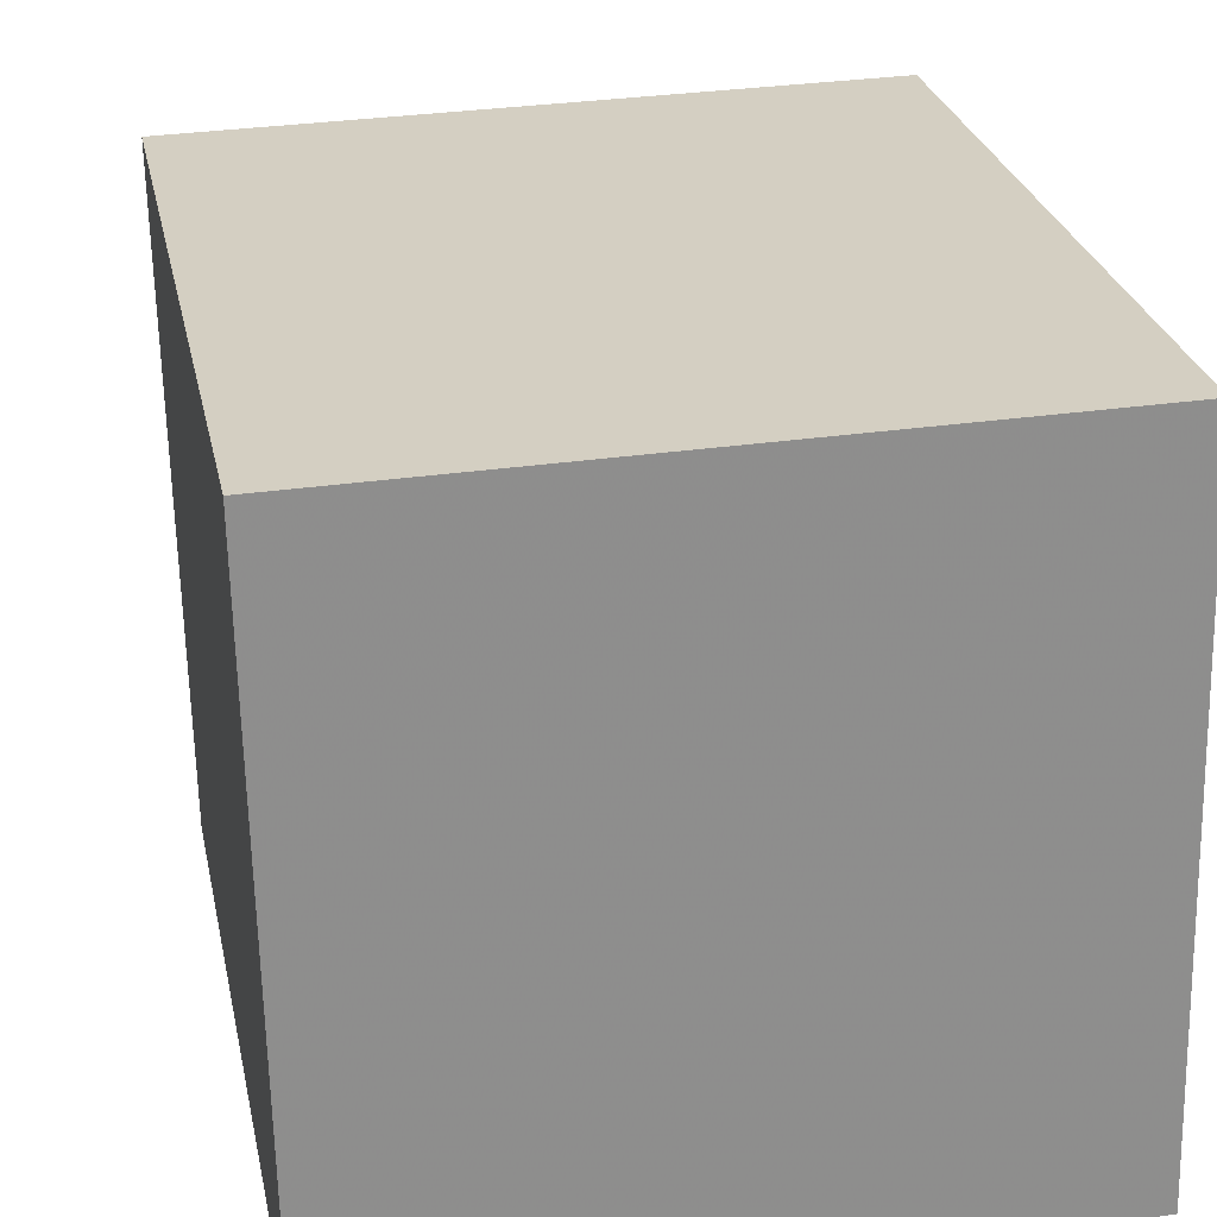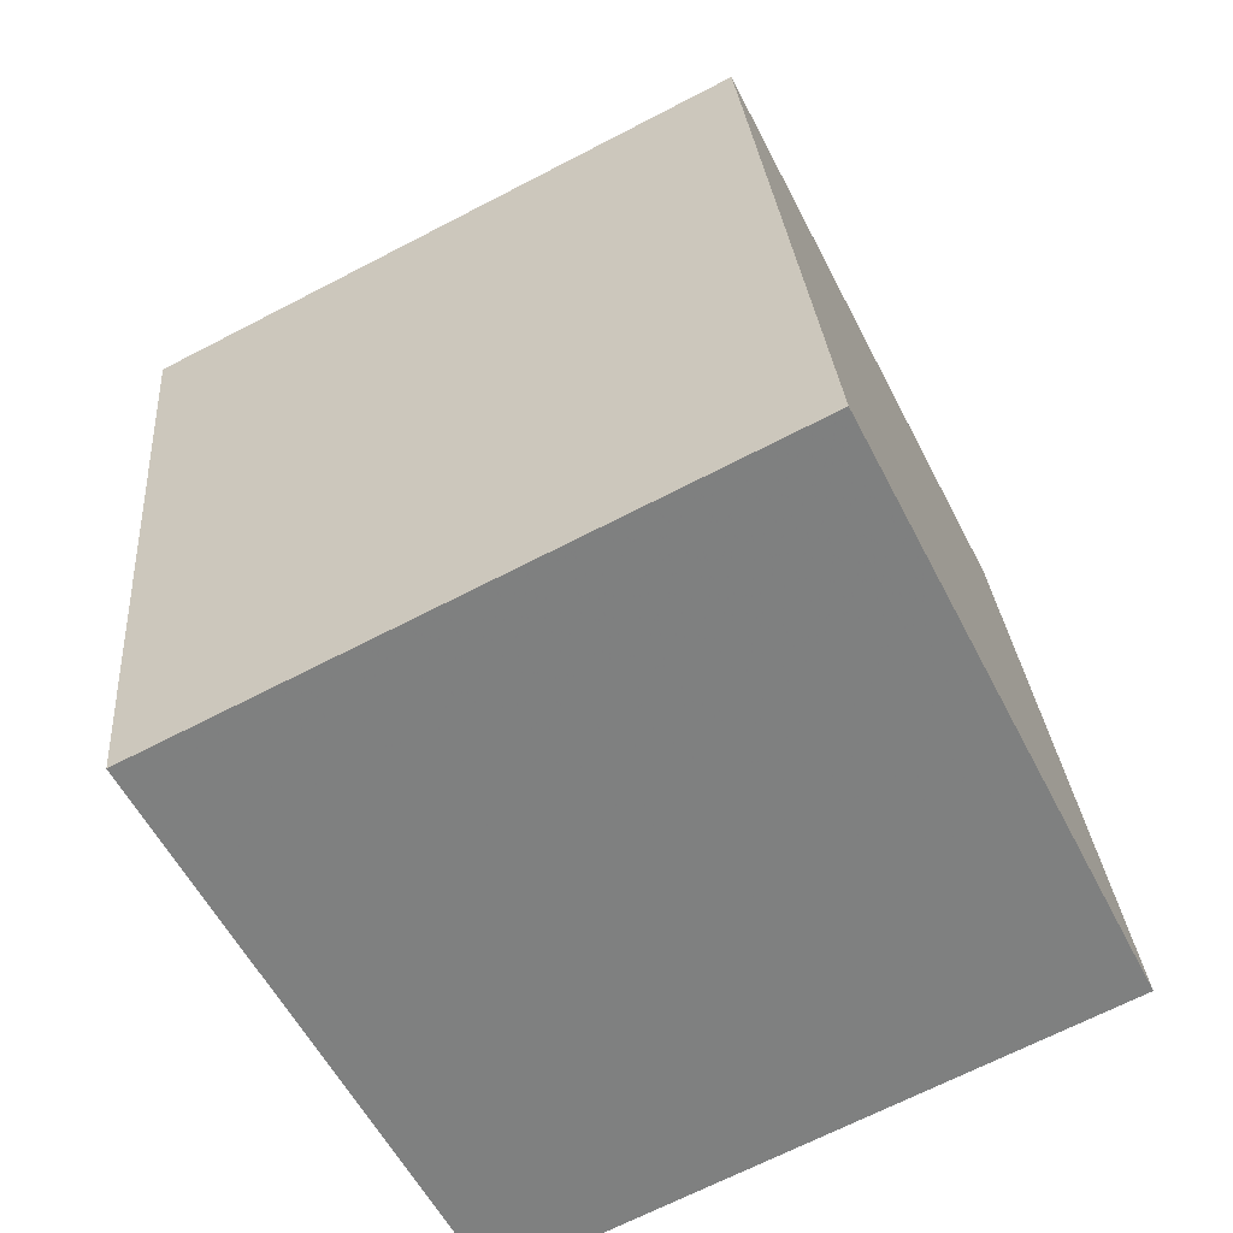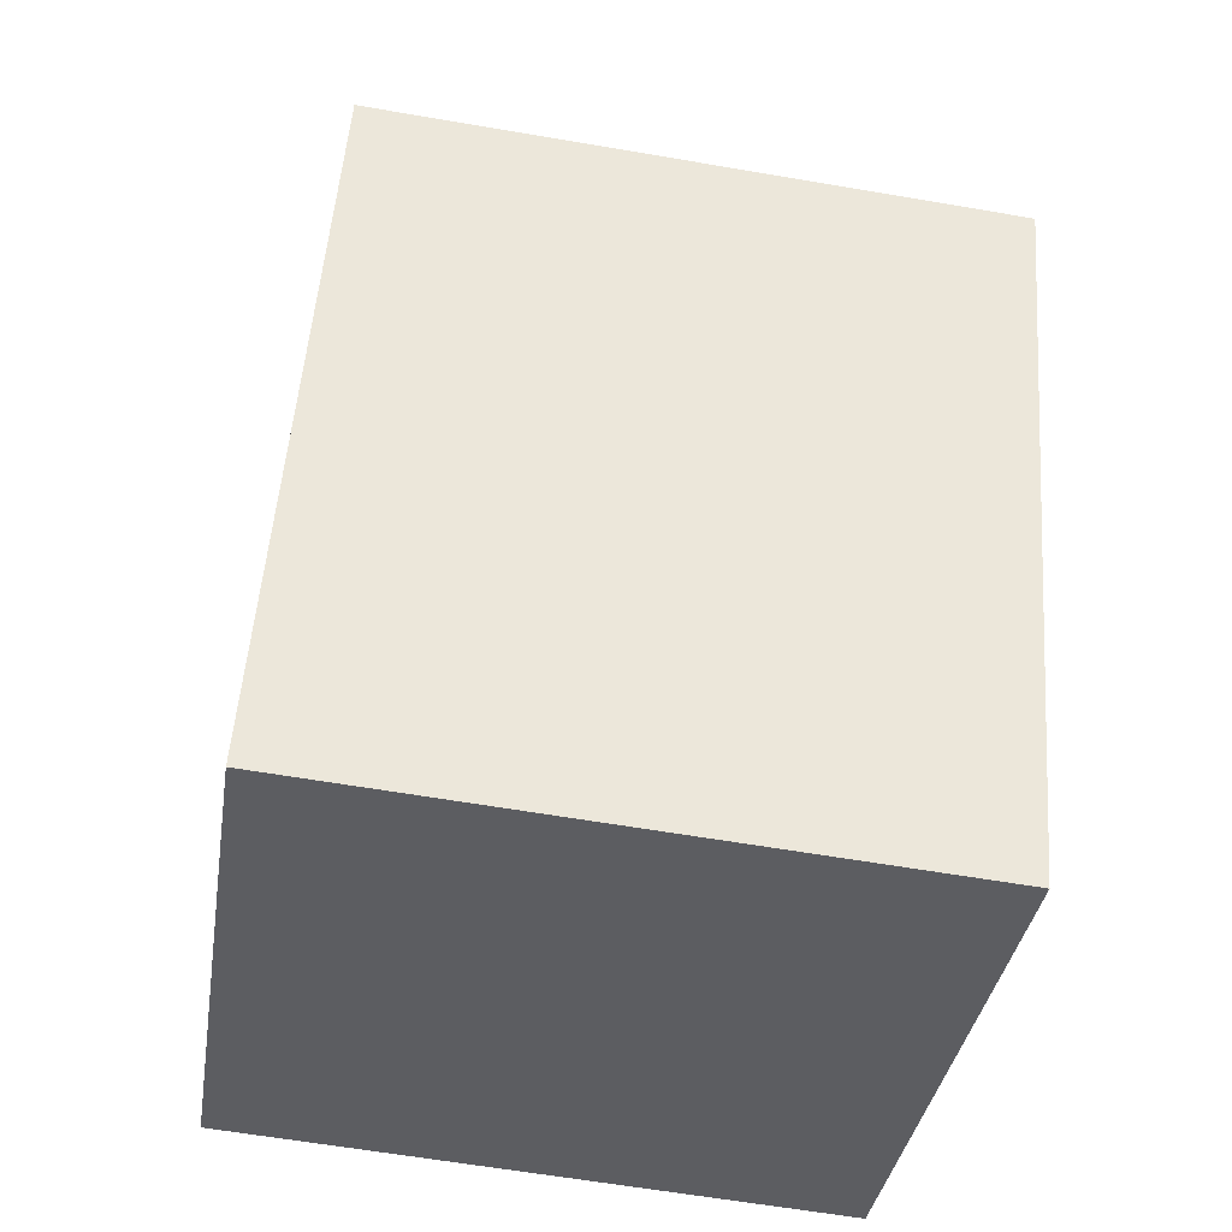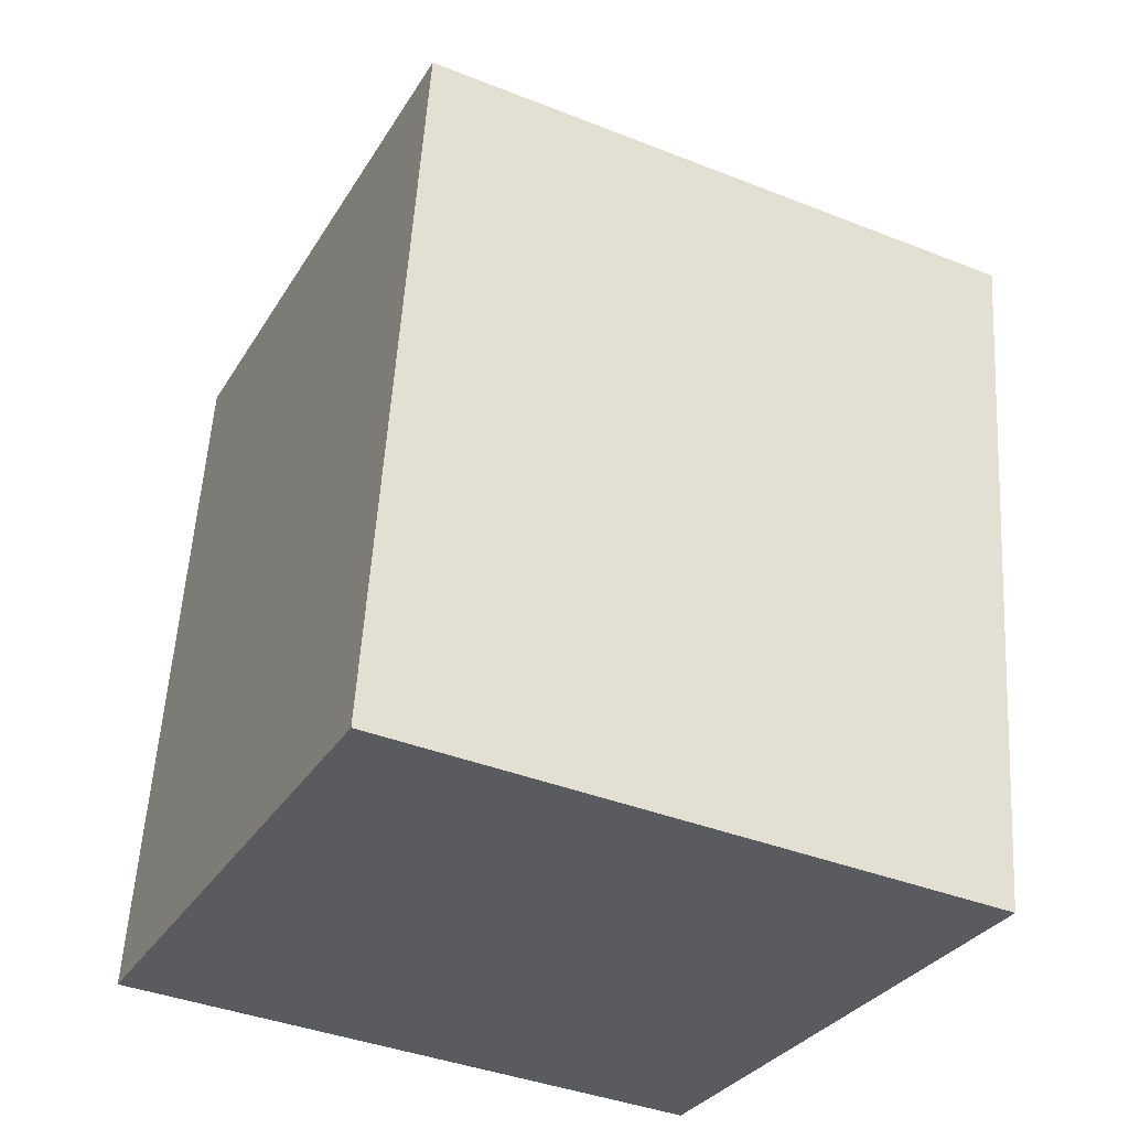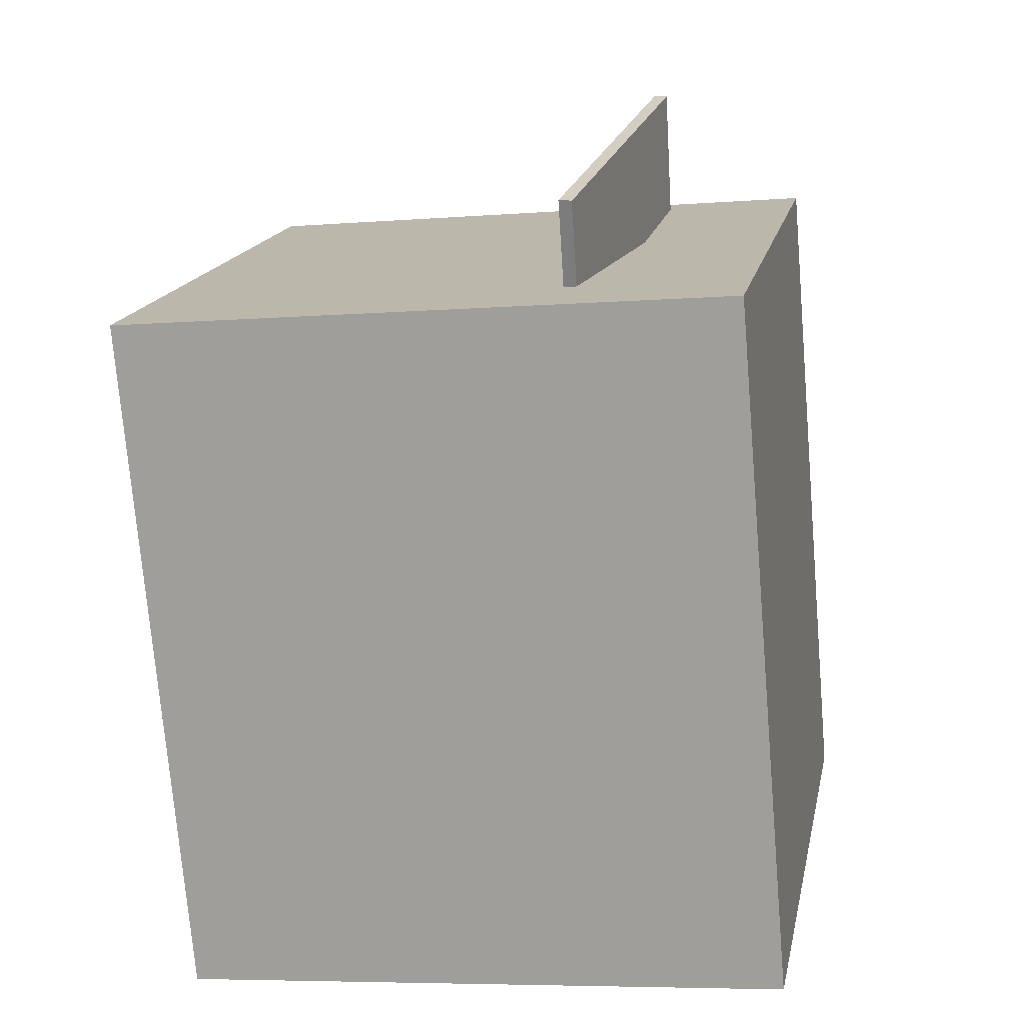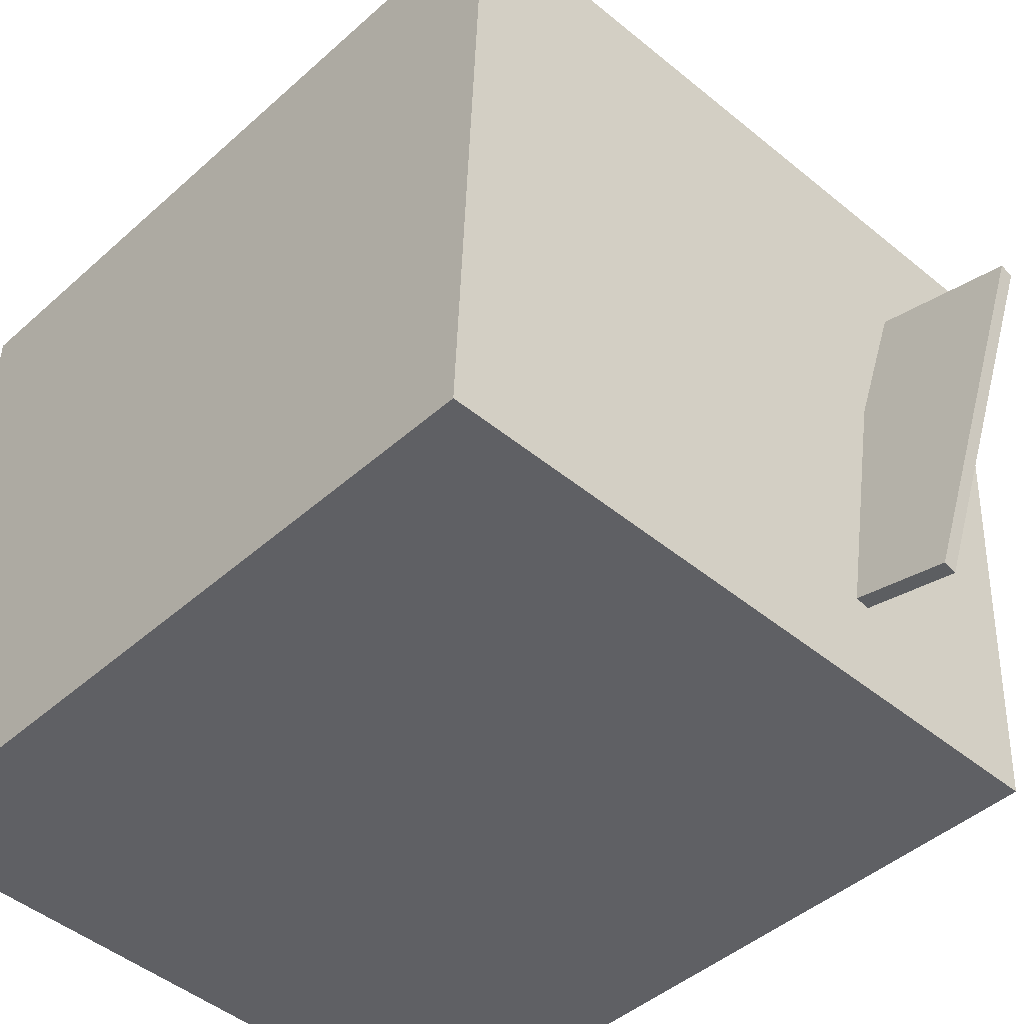
<metadata>
{"format":"obj","ext":"obj","renderer":"f3d","projection":"perspective","resolution":1024,"background":"white","views":[{"elev":26.9,"azim":-15.7,"up":"+Z"},{"elev":-58.7,"azim":-154.1,"up":"+Y"},{"elev":-34.6,"azim":-9.7,"up":"+Y"},{"elev":-29.0,"azim":-26.8,"up":"+Y"},{"elev":15.0,"azim":-169.6,"up":"+Y"},{"elev":-44.9,"azim":132.1,"up":"+Z"}]}
</metadata>
<code>
v -0.1119 0.3584 -0.2296
v -0.1601 0.4284 0.1098
v -0.09884 0.3583 -0.2277
v -0.1471 0.4283 0.1116
v -0.1156 0.2348 -0.2046
v -0.1639 0.3048 0.1347
v -0.1026 0.2348 -0.2028
v -0.1508 0.3048 0.1366
f 1.0 7.0 5.0
f 1.0 3.0 7.0
f 1.0 4.0 3.0
f 1.0 2.0 4.0
f 3.0 8.0 7.0
f 3.0 4.0 8.0
f 5.0 7.0 8.0
f 5.0 8.0 6.0
f 1.0 5.0 6.0
f 1.0 6.0 2.0
f 2.0 6.0 8.0
f 2.0 8.0 4.0
v -0.3363 -0.4004 -0.2888
v -0.3462 -0.386 0.3104
v -0.2804 0.2863 -0.3044
v -0.2902 0.3007 0.2948
v 0.2678 -0.4494 -0.2777
v 0.2579 -0.435 0.3216
v 0.3237 0.2373 -0.2933
v 0.3138 0.2517 0.3059
f 9.0 15.0 13.0
f 9.0 11.0 15.0
f 9.0 12.0 11.0
f 9.0 10.0 12.0
f 11.0 16.0 15.0
f 11.0 12.0 16.0
f 13.0 15.0 16.0
f 13.0 16.0 14.0
f 9.0 13.0 14.0
f 9.0 14.0 10.0
f 10.0 14.0 16.0
f 10.0 16.0 12.0

</code>
